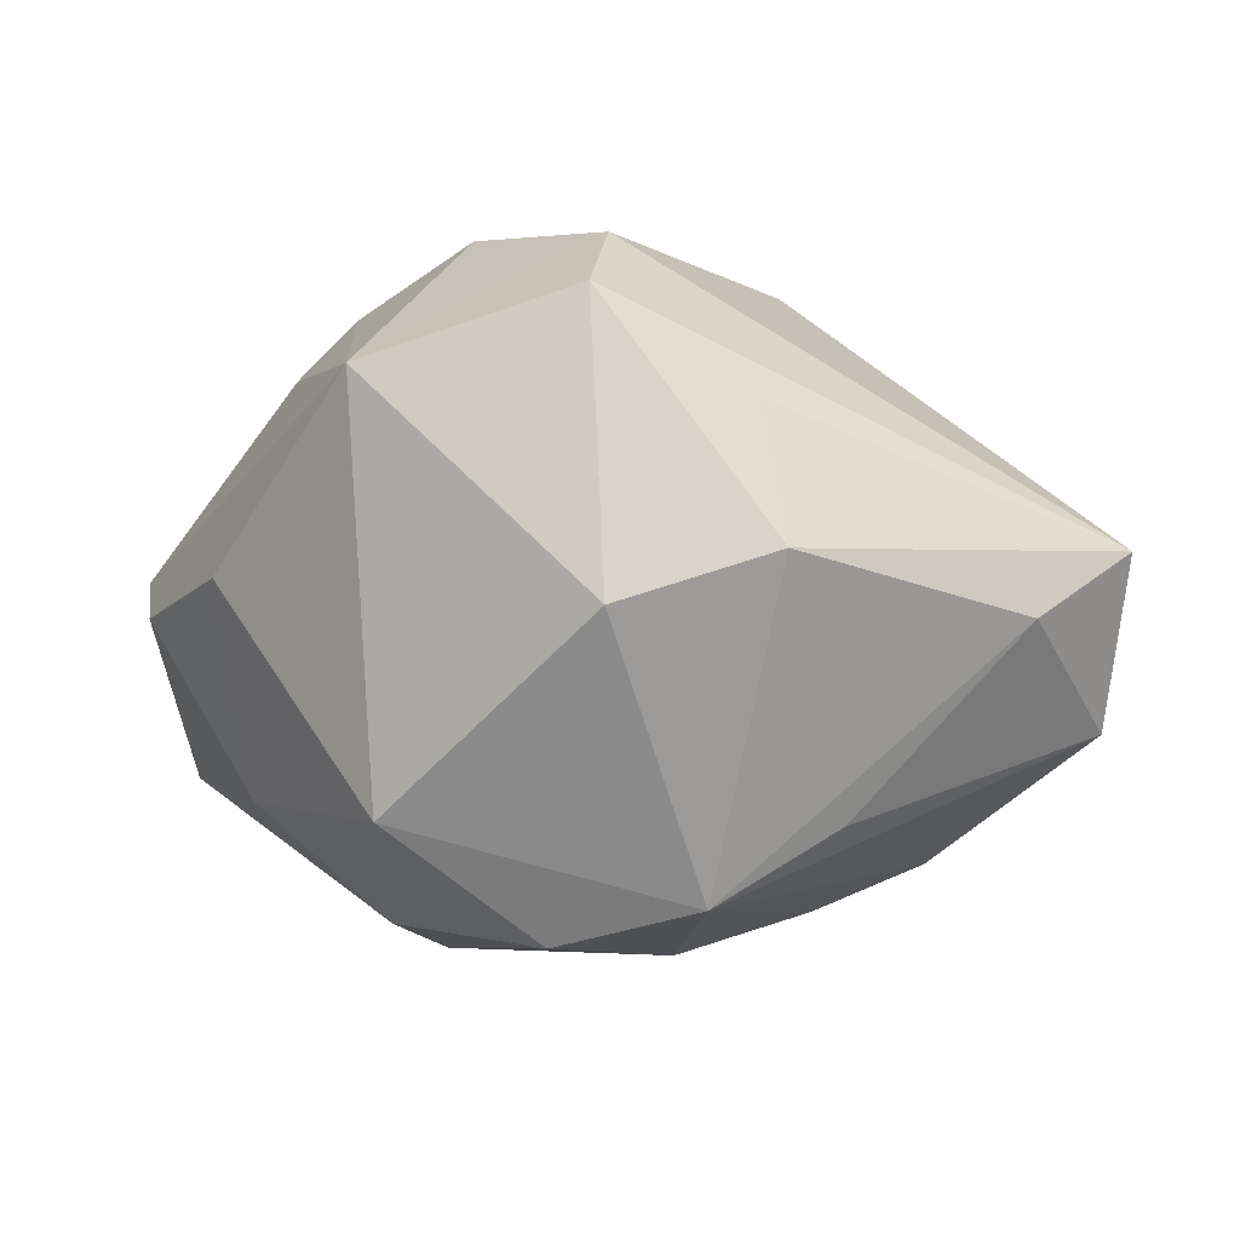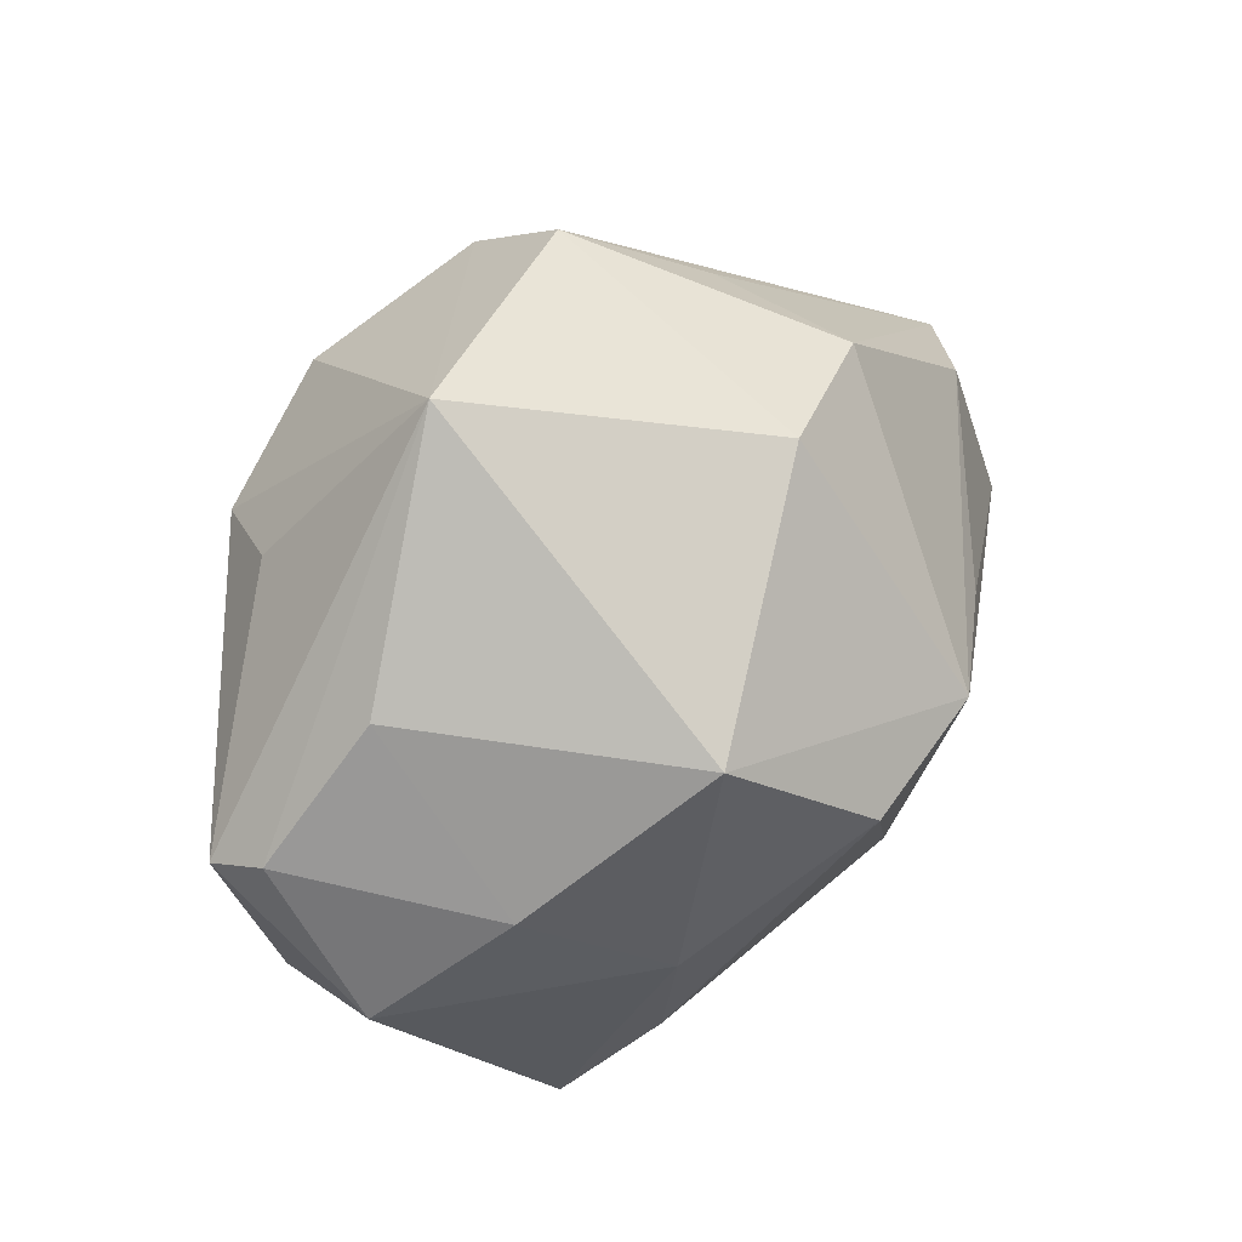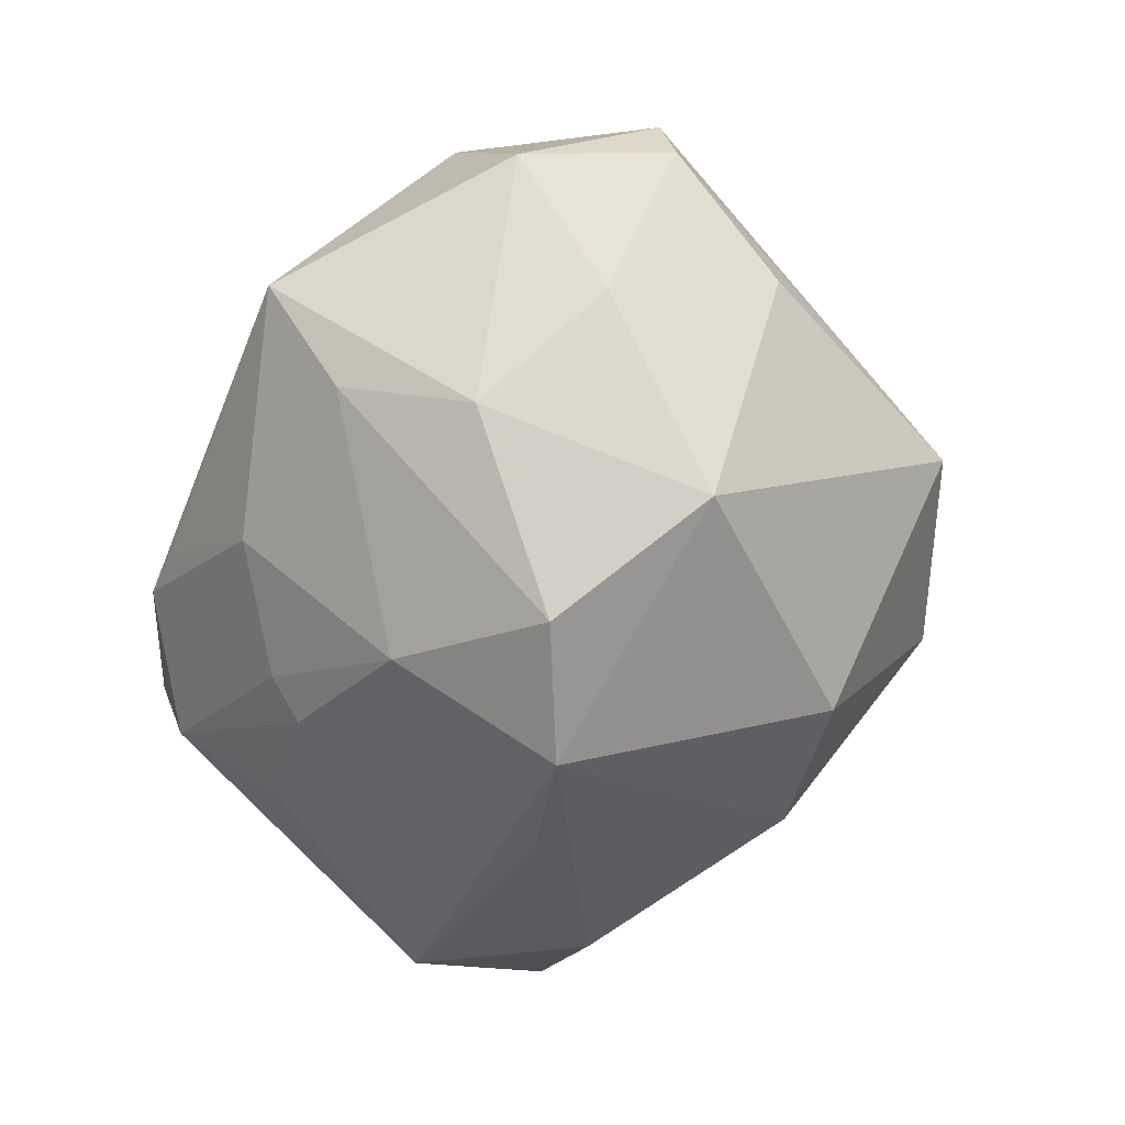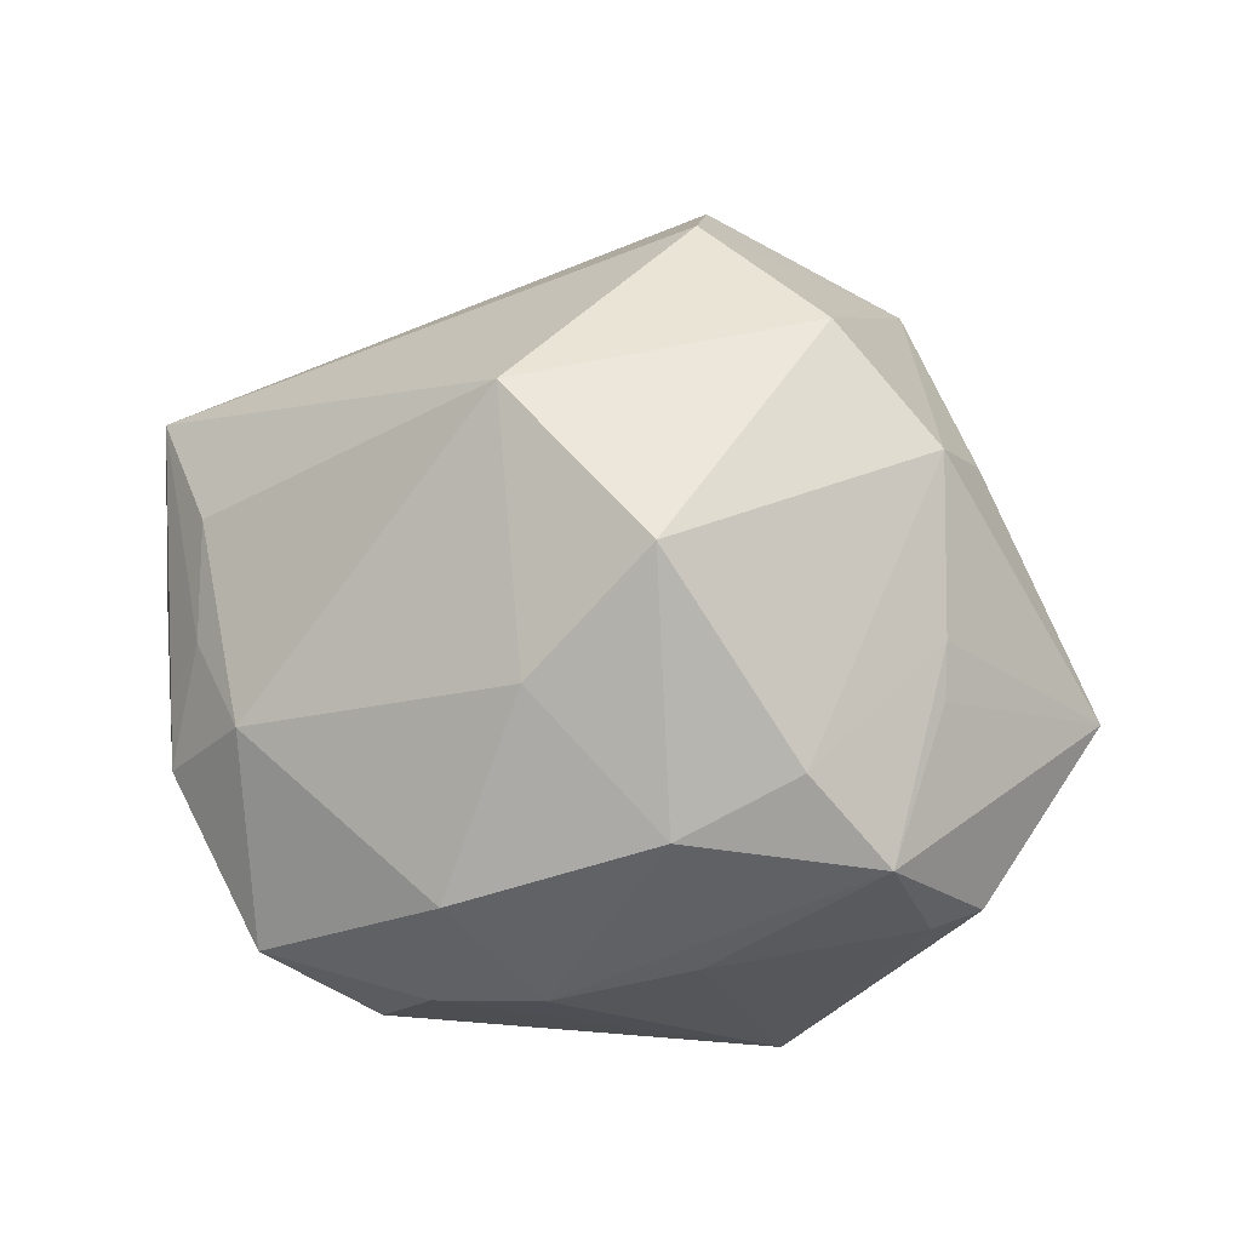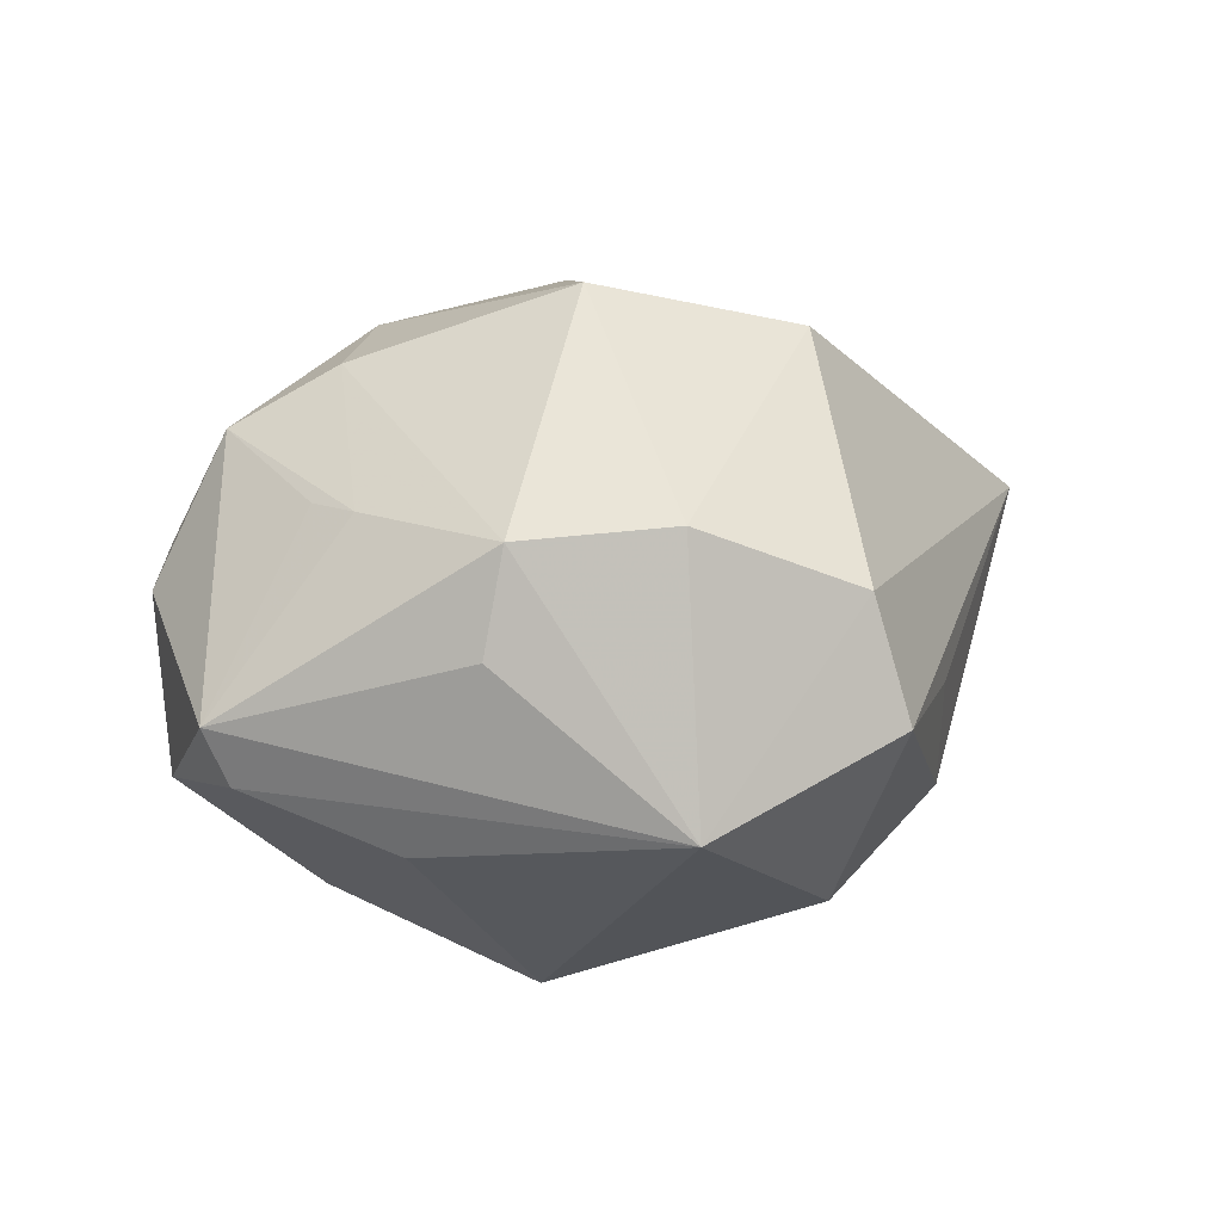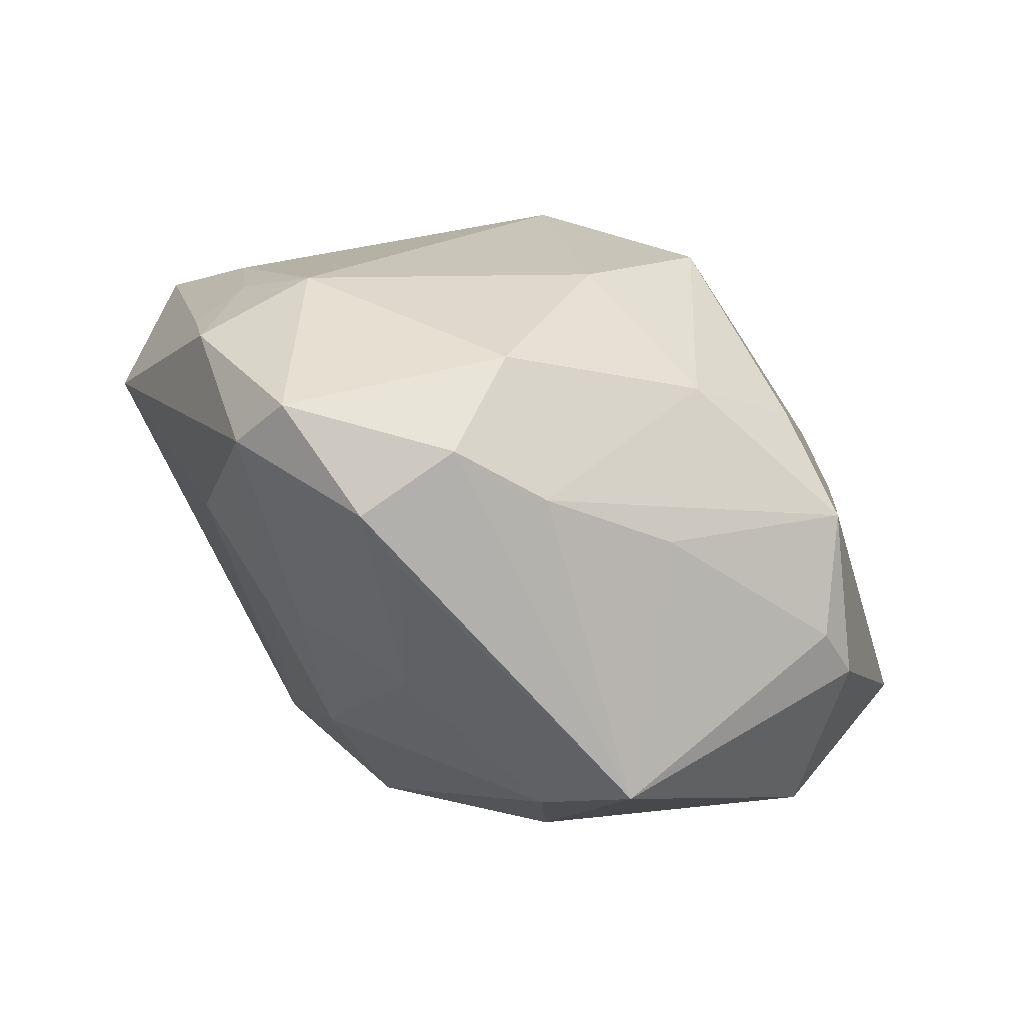
<metadata>
{"format":"obj","ext":"obj","renderer":"f3d","projection":"perspective","resolution":1024,"background":"white","views":[{"elev":52.2,"azim":-174.7,"up":"+Y"},{"elev":34.8,"azim":135.2,"up":"+Y"},{"elev":-75.0,"azim":71.6,"up":"+Z"},{"elev":77.5,"azim":7.7,"up":"+Z"},{"elev":28.2,"azim":135.1,"up":"+Z"},{"elev":-77.7,"azim":-29.2,"up":"+Y"}]}
</metadata>
<code>
v -0.03031 -0.01425 0.0131
v 0.002138 0.03861 0.003881
v 0.03289 -0.02002 0.005939
v -0.02066 0.005971 -0.02263
v 0.02861 -0.003677 -0.01821
v -0.02874 -0.02829 -0.001097
v 0.02853 -0.0225 0.008316
v -0.002065 -0.03264 0.008636
v -0.04179 0.0004247 -0.007653
v 0.002213 0.001456 0.03156
v -0.00441 -0.02759 -0.01383
v 0.01617 -0.01363 0.02386
v -0.01034 0.004523 -0.03057
v 0.0184 -0.03218 -0.0121
v -0.01458 0.02848 -0.0129
v 0.0161 0.009855 -0.02824
v 0.04147 -0.002564 0.00329
v -0.03472 0.01578 -0.007929
v 0.03619 -0.01463 -0.008872
v 0.006335 -0.02035 0.02254
v 0.001663 0.03354 0.01432
v -0.007451 -0.01173 -0.02503
v 0.02419 -0.0196 0.01848
v -0.01145 0.03114 -0.0001715
v 0.013 -0.02359 -0.0189
v -0.001227 0.02789 -0.01918
v -0.01577 -0.02126 -0.01464
v 0.01016 -0.0285 0.01
v 0.02792 0.01636 0.01133
v -0.03551 -0.00675 0.008168
v -0.01598 -0.03492 -0.0002675
v 0.002254 -0.000222 -0.03231
v -0.0188 -0.01773 -0.01588
v 0.02059 0.03302 -0.001309
v -0.01071 -0.03407 -0.002847
v 0.02682 -0.005212 0.01732
v -0.0285 -0.01714 -0.01036
v -0.01216 0.01395 0.0271
v 0.0325 0.01169 -0.006722
v -0.03781 -0.01068 0.003544
v 0.01377 0.02457 0.02116
v -0.01117 -0.02719 0.01739
v -0.02671 -0.03141 0.004485
v -0.00681 -0.00996 0.02604
v 0.01655 -0.0117 -0.0241
v -0.01149 -0.03383 0.0087
v -0.03683 0.003914 0.008181
v 0.02634 -0.0003119 0.01808
v 0.02419 0.01505 0.02004
v -0.04269 0.01354 0.001549
v 0.04025 -0.0006743 -0.002095
v -0.03654 -0.01724 0.00379
f 51 34 17
f 32 16 45
f 18 50 15
f 10 49 41
f 49 34 41
f 17 23 3
f 17 49 48
f 12 49 10
f 12 48 49
f 23 48 12
f 29 49 17
f 17 34 29
f 29 34 49
f 16 34 39
f 34 51 39
f 14 45 19
f 19 3 14
f 19 51 17
f 17 3 19
f 26 34 16
f 2 34 26
f 26 15 2
f 24 50 2
f 2 15 24
f 24 15 50
f 2 50 21
f 21 34 2
f 21 41 34
f 14 31 35
f 27 22 11
f 14 35 11
f 11 35 31
f 27 11 6
f 6 11 31
f 33 22 27
f 27 6 33
f 33 6 37
f 14 3 7
f 7 3 23
f 36 23 17
f 17 48 36
f 36 48 23
f 5 45 16
f 5 19 45
f 51 19 5
f 16 39 5
f 5 39 51
f 52 1 30
f 38 21 50
f 10 41 38
f 41 21 38
f 18 15 13
f 15 26 13
f 22 33 13
f 13 33 37
f 32 22 13
f 13 16 32
f 13 26 16
f 14 11 25
f 25 11 22
f 25 22 32
f 32 45 25
f 25 45 14
f 28 7 23
f 14 7 28
f 40 50 52
f 52 30 40
f 40 30 50
f 47 38 50
f 1 38 47
f 50 30 47
f 47 30 1
f 9 13 37
f 9 50 18
f 52 50 9
f 9 6 52
f 37 6 9
f 23 12 20
f 20 12 10
f 43 6 31
f 52 6 43
f 43 1 52
f 43 42 1
f 18 13 4
f 4 9 18
f 13 9 4
f 8 20 42
f 8 28 23
f 23 20 8
f 14 28 8
f 44 20 10
f 42 20 44
f 1 42 44
f 10 38 44
f 44 38 1
f 42 43 46
f 46 8 42
f 46 43 31
f 46 31 14
f 14 8 46

</code>
